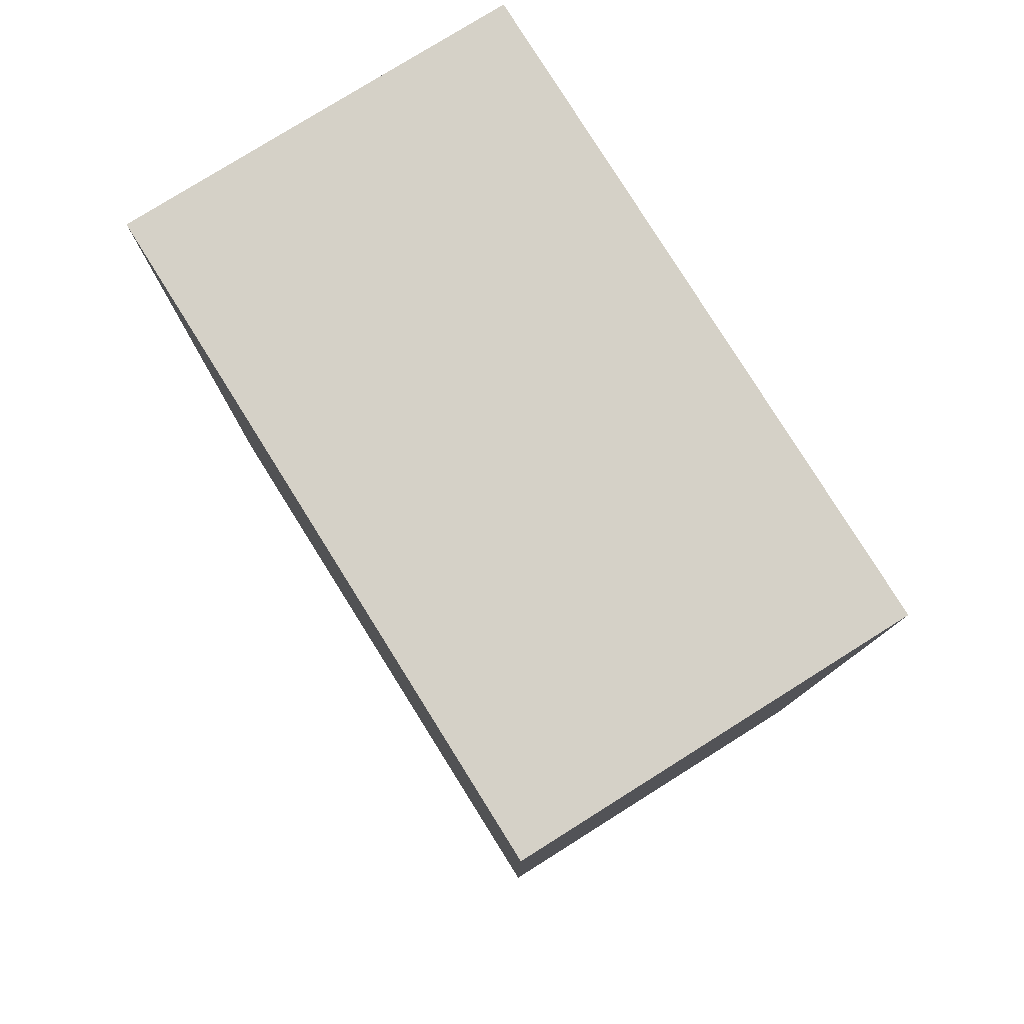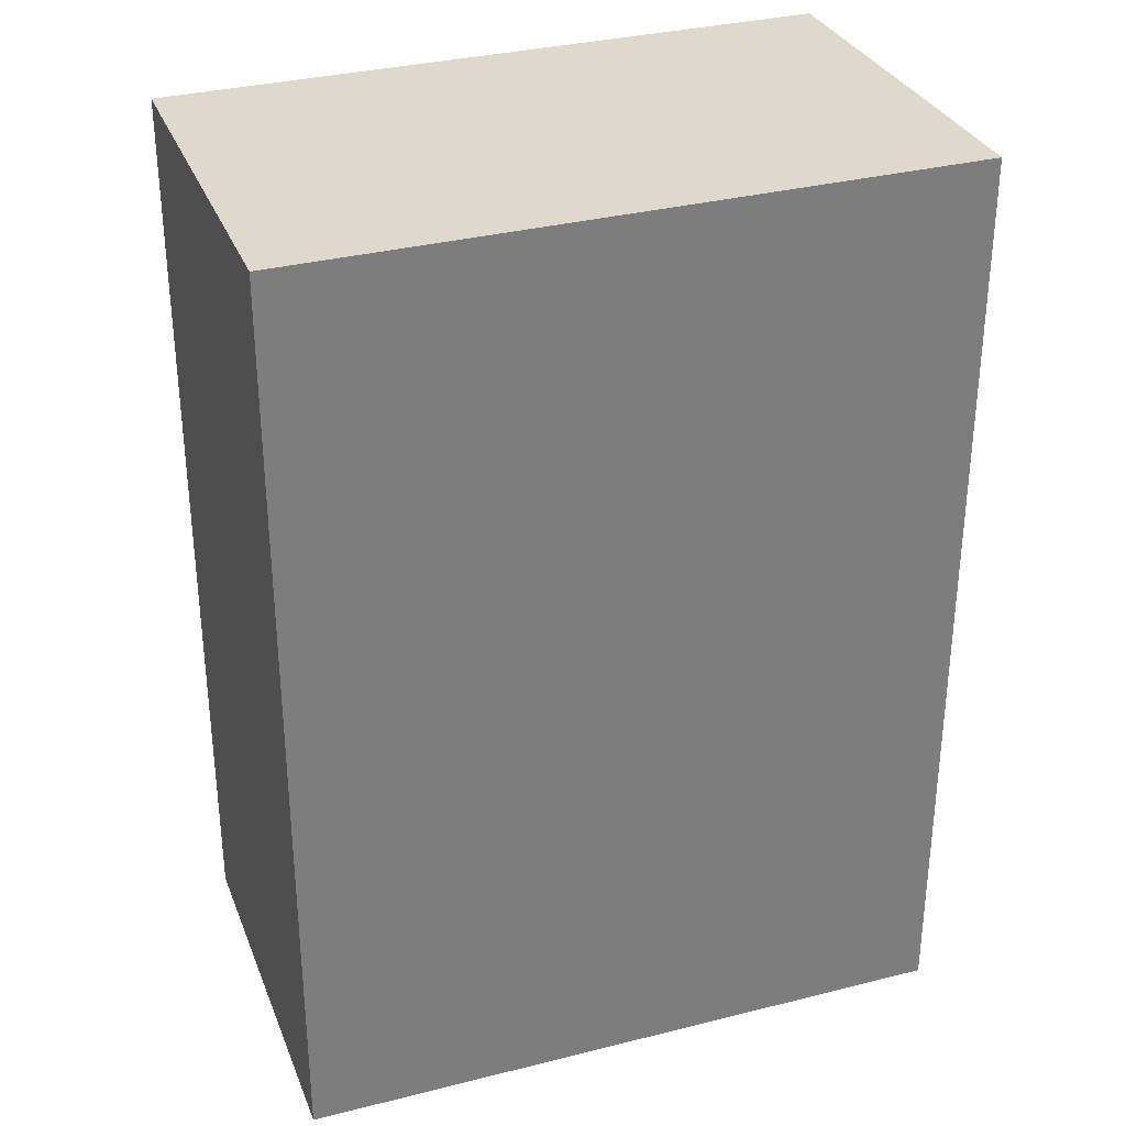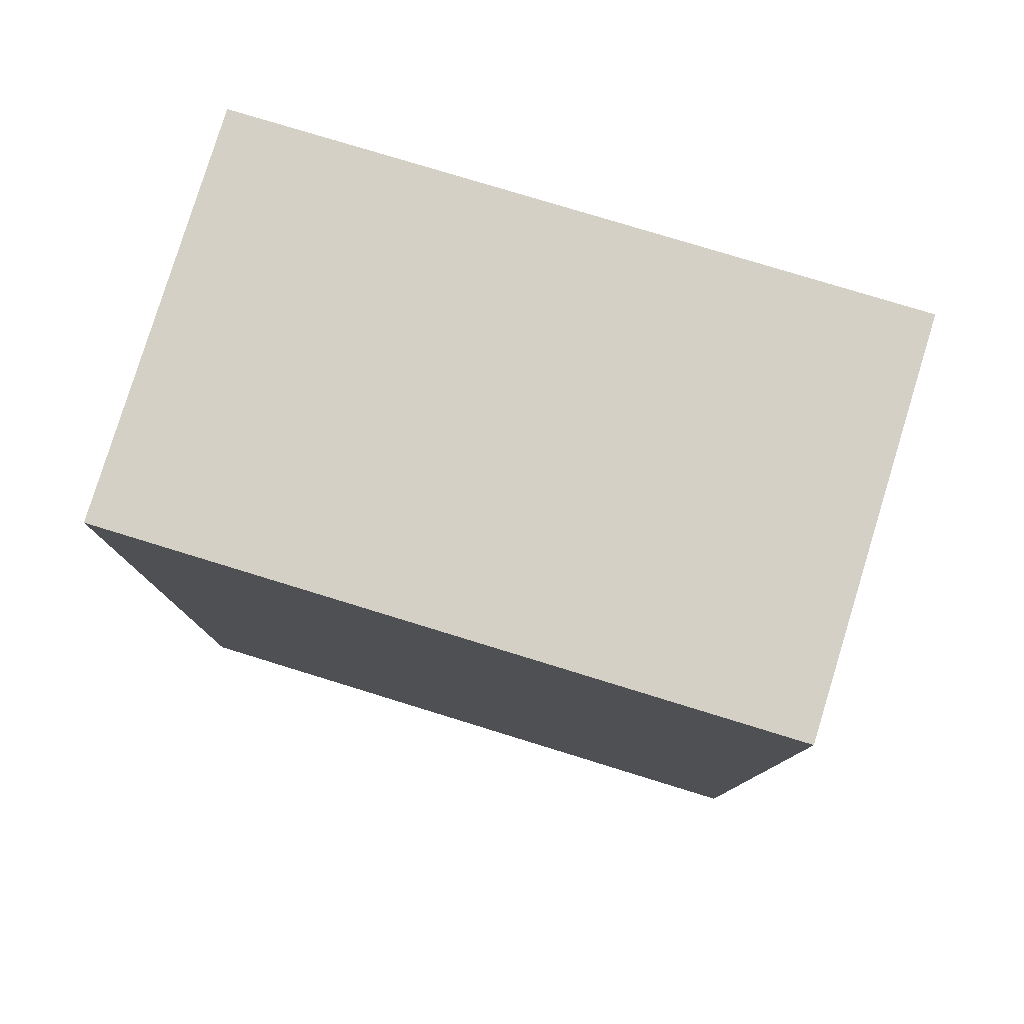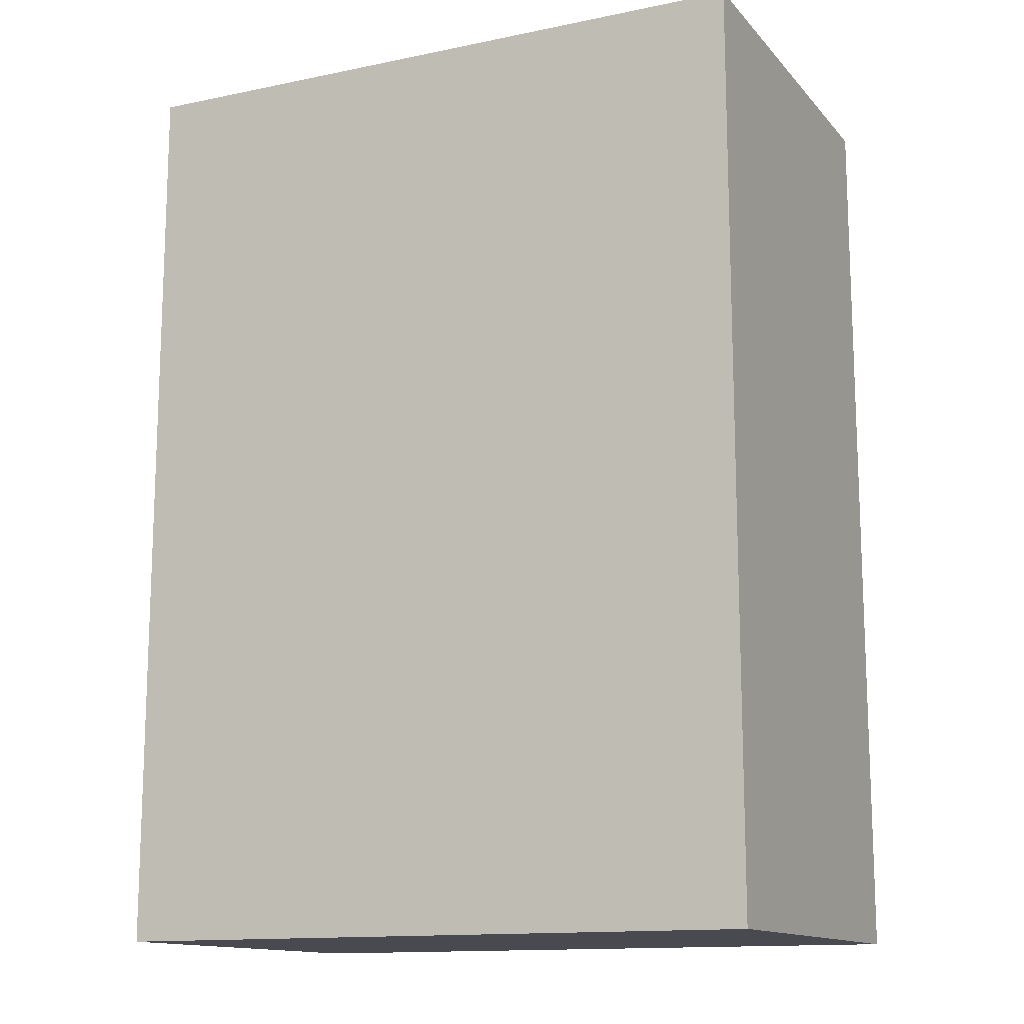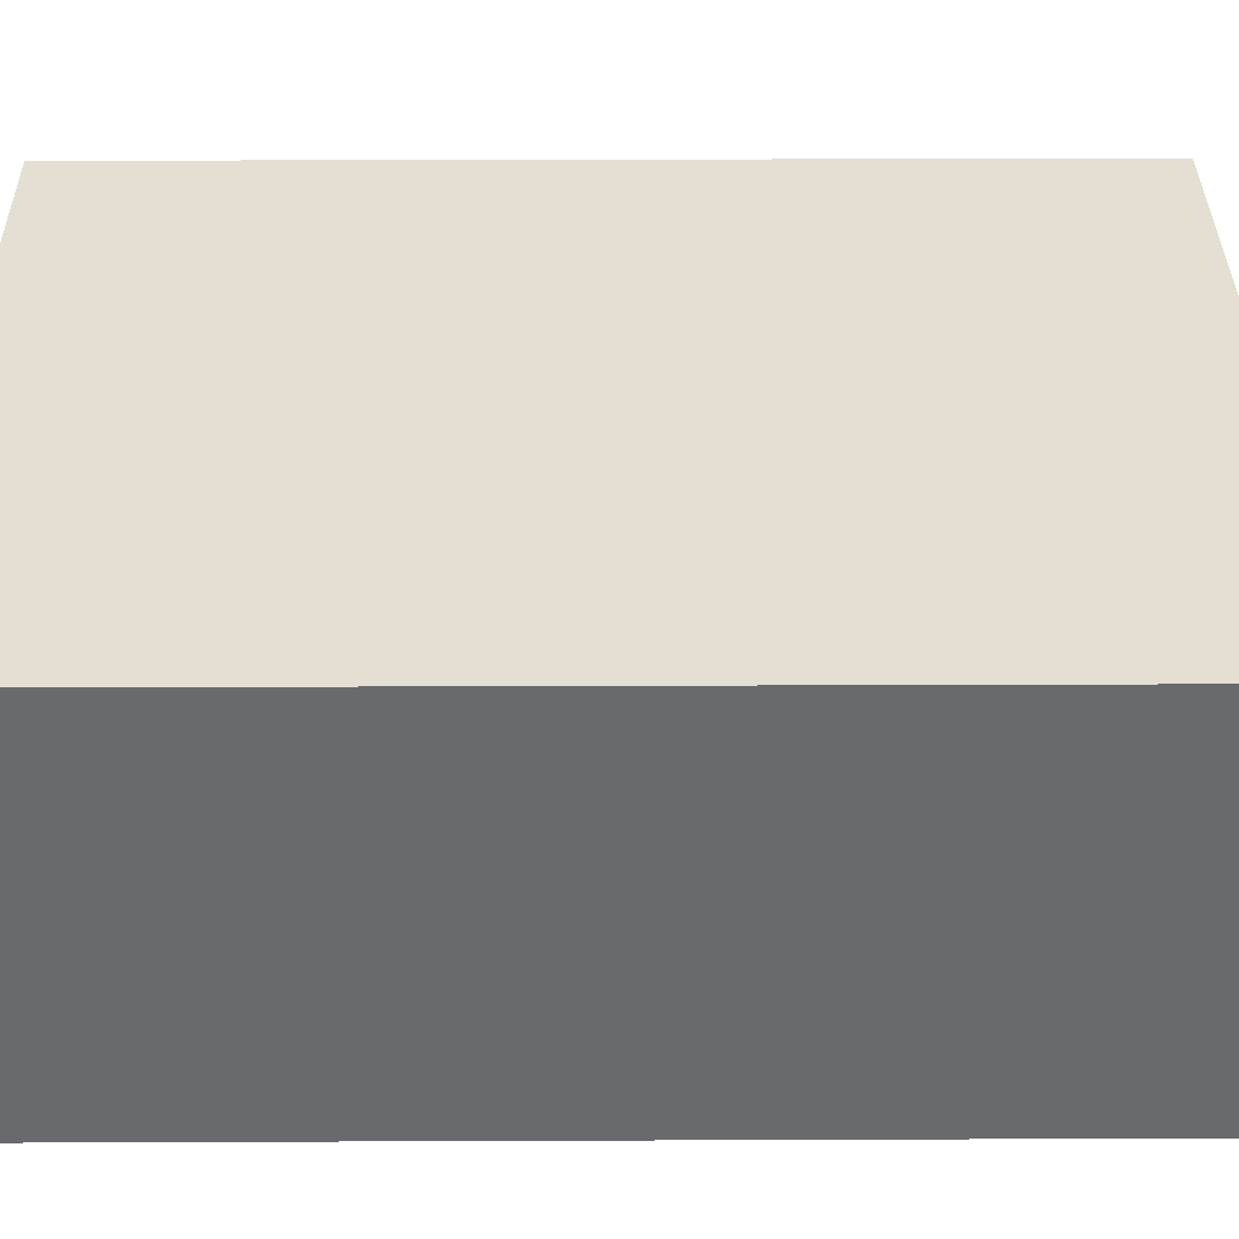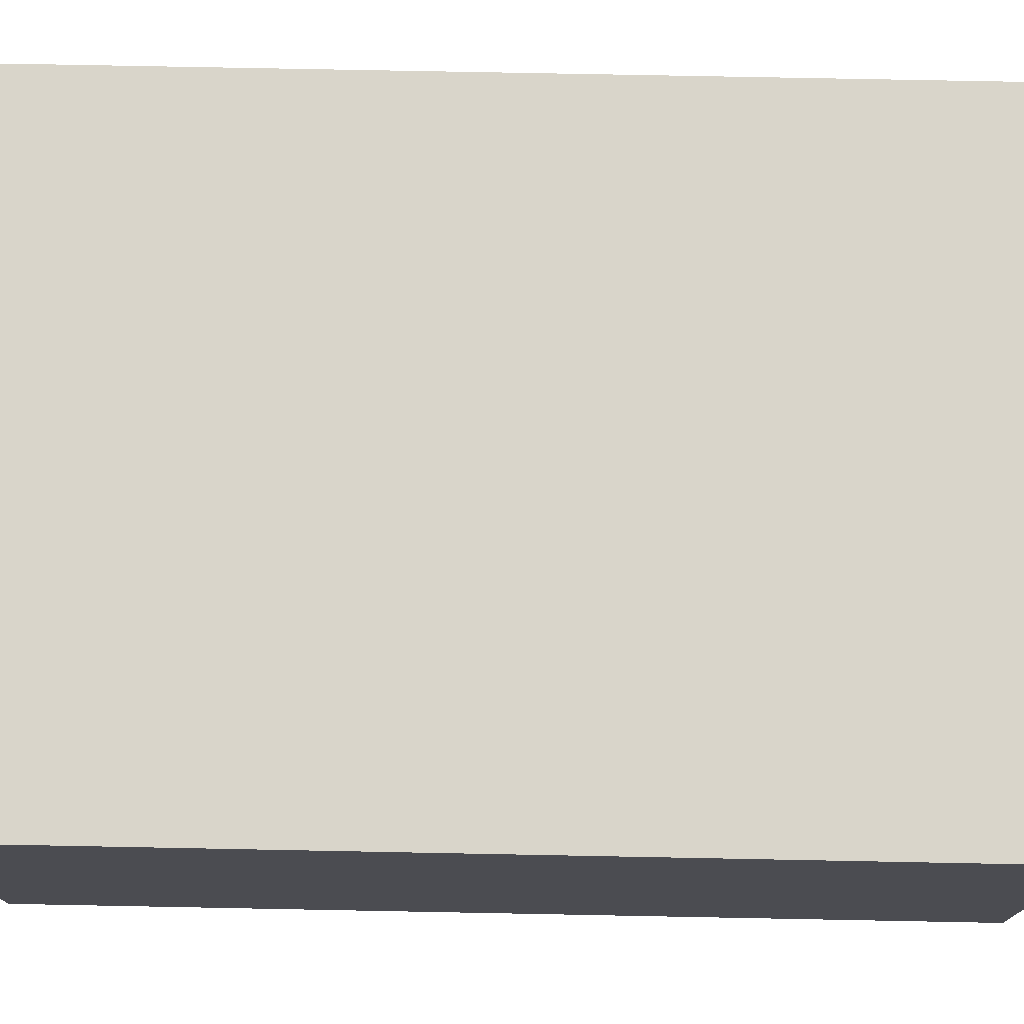
<metadata>
{"format":"obj","ext":"obj","renderer":"f3d","projection":"perspective","resolution":1024,"background":"white","views":[{"elev":79.4,"azim":57.9,"up":"+Z"},{"elev":31.3,"azim":160.5,"up":"+Z"},{"elev":79.5,"azim":-162.9,"up":"+Z"},{"elev":-13.6,"azim":26.1,"up":"+Z"},{"elev":37.0,"azim":-90.3,"up":"+Y"},{"elev":74.7,"azim":-88.9,"up":"+Y"}]}
</metadata>
<code>
v 0.02364 0.07141 0.06277
v 0.02364 0.05916 0.0629
v 0.02364 0.05917 0.03476
v 0.003235 0.07141 0.03476
v 0.003232 0.06733 0.06307
v 0.02364 0.07141 0.03476
v 0.003231 0.07141 0.06301
v 0.003235 0.05917 0.03476
v 0.003236 0.05917 0.06316
f 5 2 1
f 6 3 4
f 6 1 2
f 6 2 3
f 7 5 1
f 7 6 4
f 7 1 6
f 8 3 2
f 8 4 3
f 8 7 4
f 8 5 7
f 9 8 2
f 9 2 5
f 9 5 8

</code>
